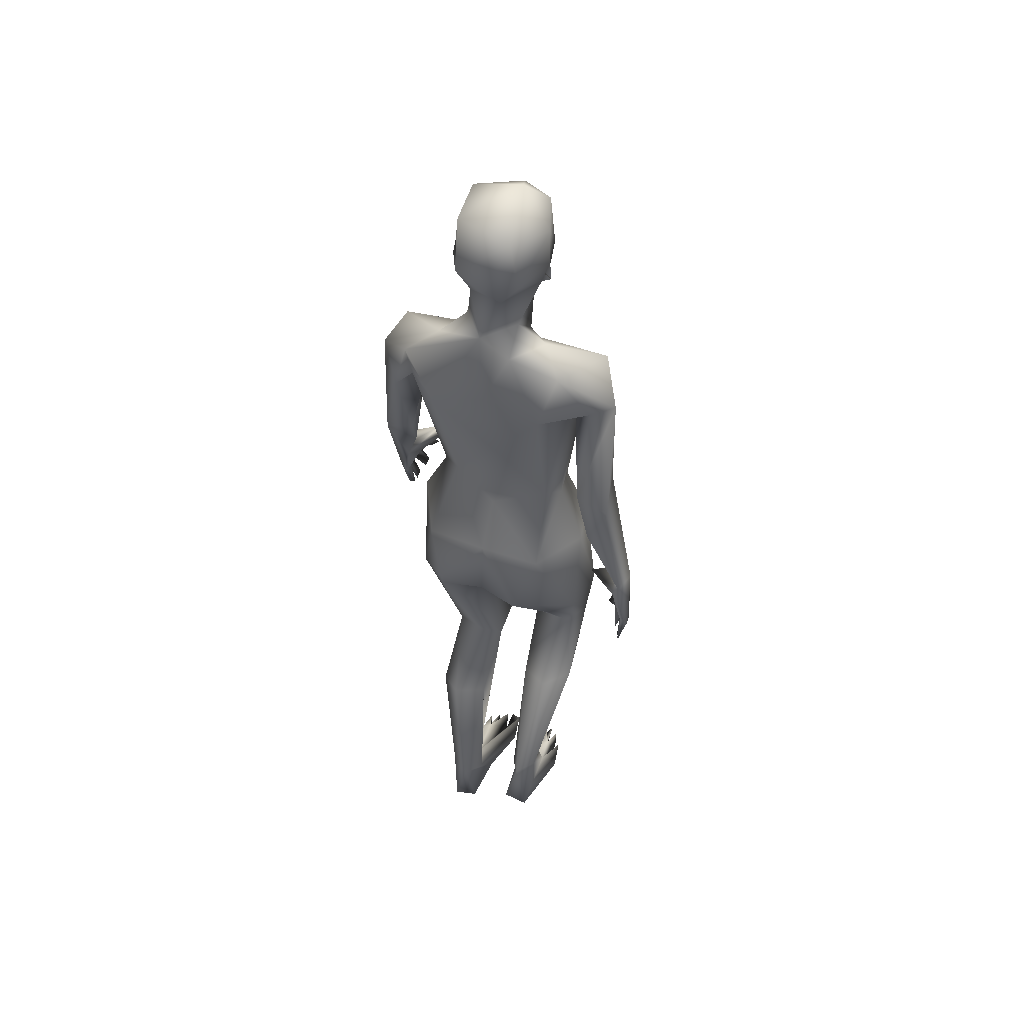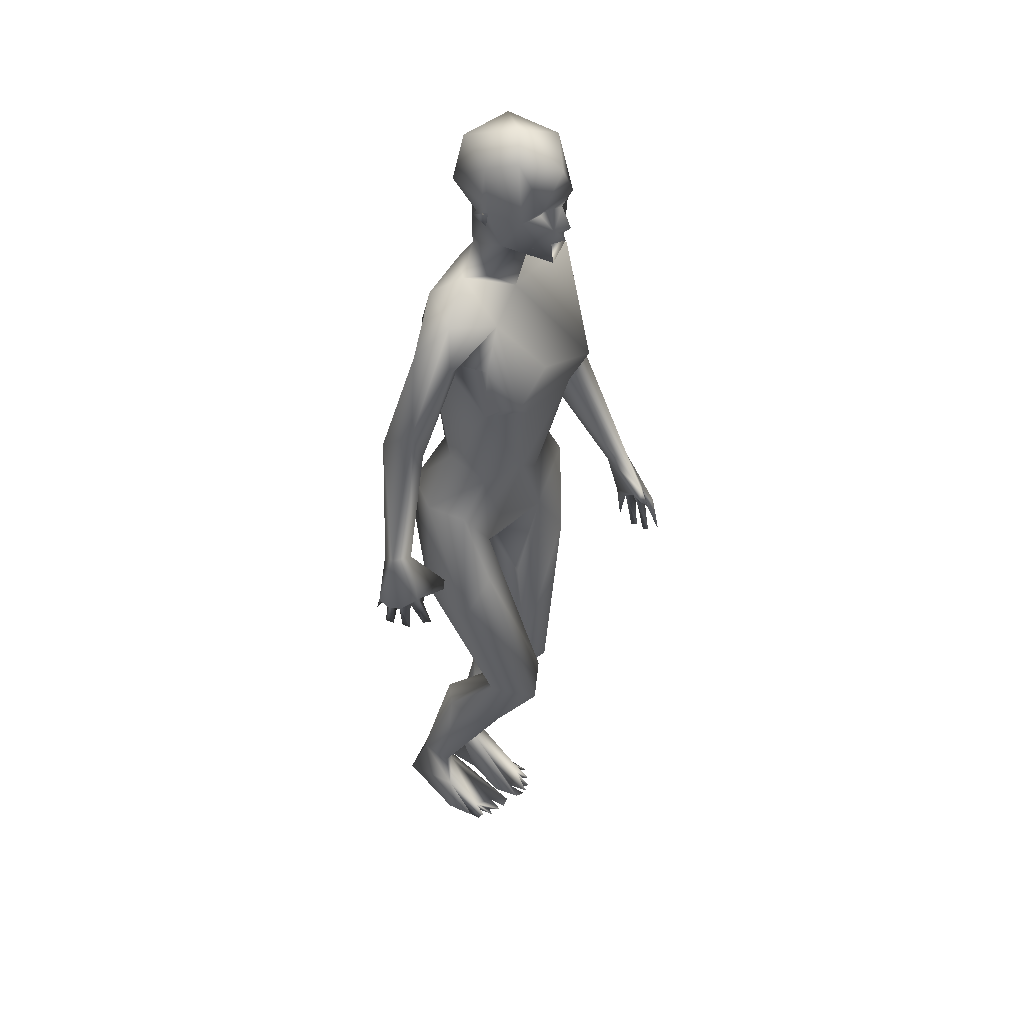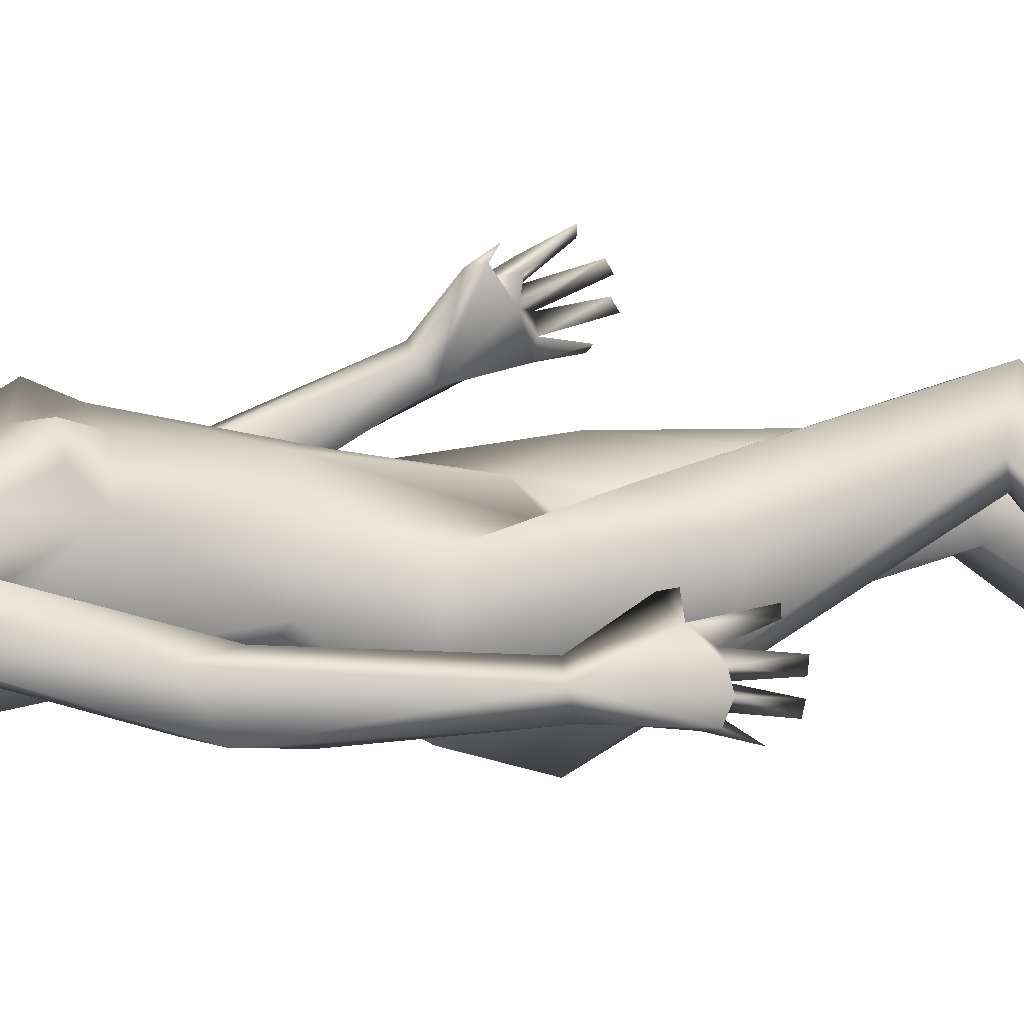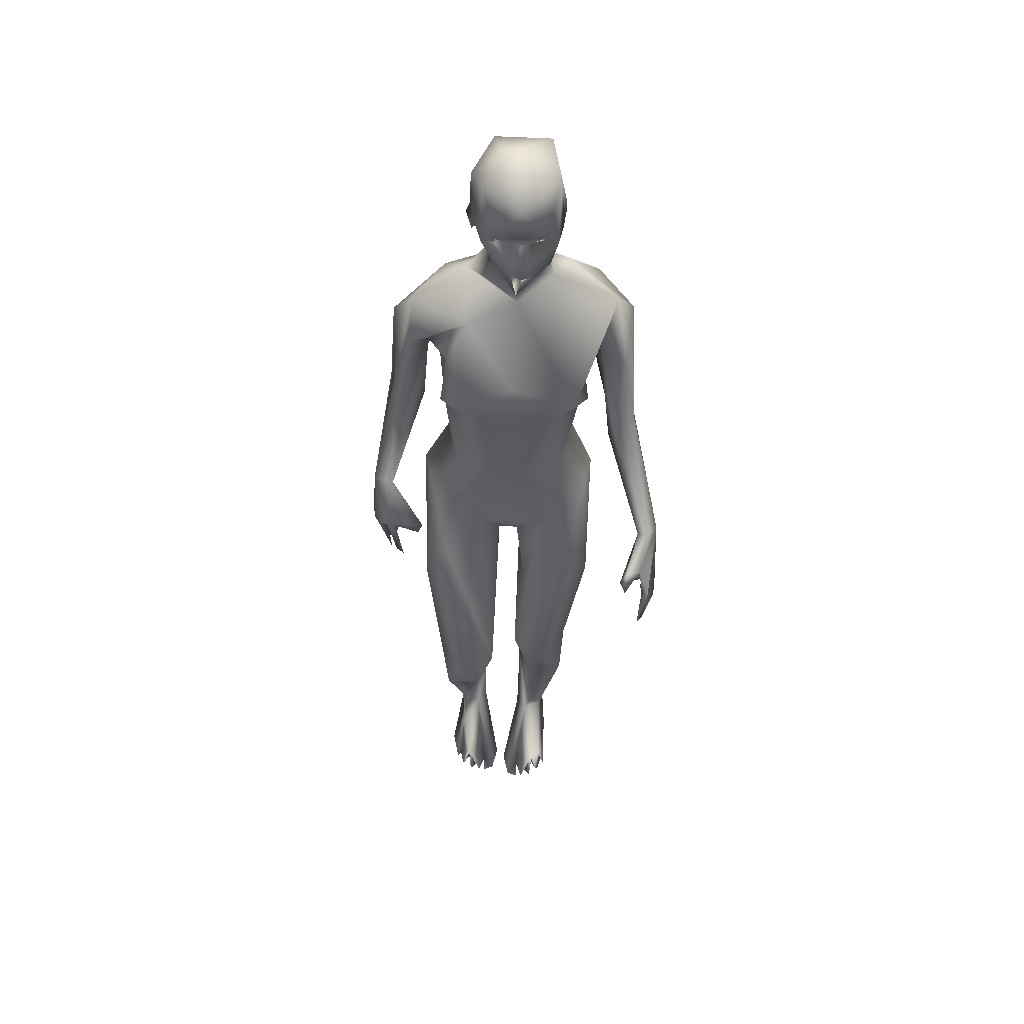
<metadata>
{"format":"obj","ext":"obj","renderer":"f3d","projection":"perspective","resolution":1024,"background":"white","views":[{"elev":53.4,"azim":-162.6,"up":"+Y"},{"elev":40.8,"azim":-57.0,"up":"+Y"},{"elev":6.3,"azim":-103.6,"up":"+Z"},{"elev":45.5,"azim":-4.5,"up":"+Y"}]}
</metadata>
<code>
o 1-base
v 0.2855 1.334 -1.71
v 0.3265 1.343 -1.69
v 0.3411 1.346 -1.677
v 0.3261 1.31 -1.681
v 0.3406 1.315 -1.662
v 0.3405 1.404 -1.676
v 0.2907 1.424 -1.719
v 0.34 1.304 -1.674
v 0.3107 1.309 -1.696
v 0.3376 1.281 -1.678
v 0.3261 1.287 -1.685
v 0.3124 1.279 -1.708
v 0.342 1.33 -1.708
v 0.3363 1.264 -1.771
v 0.3181 1.318 -1.768
v 0.3457 1.254 -1.737
v 0.3004 1.216 -1.773
v 0.3416 1.183 -1.756
v 0.3081 1.259 -1.811
v 0.3289 1.311 -1.826
v 0.3146 1.427 -1.828
v 0.3004 1.36 -1.838
v 0.3469 1.35 -1.85
v 0.2768 1.409 -1.767
v 0.3017 1.273 -1.756
v 0.3041 1.345 -1.691
v 0.305 1.354 -1.686
v 0.3202 1.331 -1.701
v 0.3318 1.349 -1.702
v 0.2982 1.346 -1.702
v 0.3162 1.364 -1.709
v 0.3107 1.347 -1.719
v 0.1852 1.19 -1.771
v 0.2323 1.095 -1.736
v 0.2642 1.159 -1.74
v 0.1789 1.11 -1.767
v 0.1536 0.9861 -1.824
v 0.2078 1.11 -1.771
v 0.2229 1.111 -1.801
v 0.3121 1.216 -1.843
v 0.2398 1.195 -1.843
v 0.2601 1.126 -1.873
v 0.3345 1.019 -1.853
v 0.2248 1.112 -1.84
v 0.1579 1.136 -1.816
v 0.1923 1.122 -1.83
v 0.1699 0.9407 -1.816
v 0.1993 0.9388 -1.843
v 0.2384 1.045 -1.682
v 0.3289 1.063 -1.694
v 0.2779 1.008 -1.694
v 0.2206 1.041 -1.708
v 0.2284 1.013 -1.739
v 0.1386 0.6138 -1.806
v 0.1255 0.6584 -1.82
v 0.1404 0.6574 -1.805
v 0.1498 0.6105 -1.798
v 0.1323 0.6698 -1.834
v 0.1277 0.6004 -1.841
v 0.1305 0.5981 -1.827
v 0.1039 0.6533 -1.847
v 0.1192 0.6564 -1.841
v 0.1149 0.6079 -1.865
v 0.1202 0.6034 -1.853
v 0.1137 0.6719 -1.87
v 0.1139 0.6654 -1.858
v 0.1031 0.6617 -1.867
v 0.1138 0.6304 -1.881
v 0.1845 0.6809 -1.793
v 0.1765 0.668 -1.79
v 0.1574 0.6965 -1.813
v 0.1241 0.6791 -1.805
v 0.1312 0.7332 -1.865
v 0.1101 0.6565 -1.83
v 0.1476 0.955 -1.875
v 0.195 0.9785 -1.874
v 0.1742 0.8952 -1.881
v 0.122 0.747 -1.864
v 0.1092 0.7576 -1.839
v 0.1379 0.7526 -1.824
v 0.269 1.22 -1.802
v 0.2364 0.8986 -1.811
v 0.2566 0.9141 -1.835
v 0.2901 0.8885 -1.71
v 0.3374 0.8793 -1.848
v 0.2437 0.8695 -1.75
v 0.2513 0.8066 -1.895
v 0.3414 0.8087 -1.892
v 0.2821 0.716 -1.924
v 0.3442 0.6973 -1.892
v 0.2411 0.6076 -1.849
v 0.197 0.8124 -1.829
v 0.2047 0.8095 -1.765
v 0.2216 0.6856 -1.729
v 0.2002 0.6326 -1.839
v 0.188 0.6133 -1.756
v 0.2703 0.7224 -1.762
v 0.3138 0.6638 -1.799
v 0.3204 0.6667 -1.839
v 0.2847 0.5727 -1.827
v 0.293 0.4589 -1.677
v 0.2939 0.4268 -1.733
v 0.2533 0.4208 -1.659
v 0.2356 0.4311 -1.742
v 0.2086 0.4455 -1.717
v 0.2507 0.3512 -1.837
v 0.267 0.3497 -1.713
v 0.2105 0.3574 -1.805
v 0.2538 0.1388 -1.852
v 0.2177 0.333 -1.736
v 0.2915 0.3408 -1.811
v 0.2754 0.1202 -1.857
v 0.2946 0.06389 -1.859
v 0.2816 0.04669 -1.772
v 0.3073 0.04642 -1.787
v 0.2783 0.05193 -1.741
v 0.3339 1.251 -1.686
v 0.2855 1.317 -1.774
v 0.2748 1.355 -1.771
v 0.2761 1.316 -1.765
v 0.2692 1.334 -1.783
v 0.2773 1.339 -1.762
v 0.2824 1.333 -1.774
v 0.2946 0.05334 -1.744
v 0.2687 0.05006 -1.743
v 0.2655 0.03871 -1.764
v 0.2535 0.04584 -1.75
v 0.253 0.0533 -1.786
v 0.2426 0.04924 -1.763
v 0.2397 0.03428 -1.772
v 0.2472 0.08493 -1.84
v 0.226 0.04844 -1.827
v 0.2925 0.1161 -1.88
v 0.2543 0.06856 -1.935
v 0.2929 0.06739 -1.927
v 0.2777 0.1397 -1.912
v 0.2482 0.1585 -1.895
v 0.2528 0.04029 -1.783
v 0.2311 0.0459 -1.782
v 0.2376 0.03853 -1.793
v 0.3806 1.345 -1.69
v 0.3961 1.331 -1.701
v 0.3516 1.31 -1.678
v 0.3405 1.292 -1.67
v 0.3616 1.285 -1.686
v 0.3701 1.276 -1.708
v 0.3721 1.308 -1.694
v 0.3696 1.317 -1.767
v 0.3438 1.312 -1.768
v 0.3883 1.273 -1.73
v 0.3863 1.278 -1.763
v 0.3882 1.245 -1.796
v 0.3789 1.308 -1.81
v 0.3591 1.236 -1.833
v 0.3962 1.434 -1.805
v 0.4016 1.422 -1.723
v 0.3905 1.368 -1.838
v 0.324 1.457 -1.74
v 0.356 1.342 -1.689
v 0.3759 1.354 -1.681
v 0.3804 1.358 -1.703
v 0.3569 1.359 -1.708
v 0.3794 1.343 -1.716
v 0.3634 1.33 -1.7
v 0.4958 1.175 -1.761
v 0.4404 1.092 -1.727
v 0.5094 1.058 -1.746
v 0.4682 1.108 -1.758
v 0.4556 1.101 -1.787
v 0.4943 0.9346 -1.731
v 0.4741 1.176 -1.835
v 0.4259 1.214 -1.817
v 0.4221 1.042 -1.671
v 0.349 1.131 -1.857
v 0.4224 1.12 -1.87
v 0.4654 1.124 -1.832
v 0.5014 1.067 -1.812
v 0.523 1.135 -1.792
v 0.4864 0.951 -1.797
v 0.5258 0.9528 -1.738
v 0.446 1.035 -1.699
v 0.4375 1.007 -1.729
v 0.5444 0.6839 -1.605
v 0.5358 0.6786 -1.615
v 0.548 0.6789 -1.625
v 0.5349 0.642 -1.592
v 0.536 0.6214 -1.607
v 0.5388 0.6142 -1.618
v 0.558 0.659 -1.628
v 0.5386 0.682 -1.641
v 0.5536 0.668 -1.644
v 0.5628 0.6581 -1.651
v 0.544 0.6154 -1.634
v 0.5488 0.6657 -1.661
v 0.5457 0.6081 -1.645
v 0.5413 0.6279 -1.666
v 0.5492 0.6316 -1.673
v 0.5091 0.7274 -1.61
v 0.4978 0.7131 -1.607
v 0.5041 0.7028 -1.593
v 0.525 0.6442 -1.582
v 0.5314 0.718 -1.622
v 0.565 0.7572 -1.683
v 0.5323 0.9254 -1.788
v 0.491 0.8897 -1.773
v 0.5459 0.76 -1.662
v 0.5329 0.7554 -1.675
v 0.5623 0.6711 -1.67
v 0.5378 0.74 -1.694
v 0.5496 0.6694 -1.679
v 0.3983 1.209 -1.786
v 0.402 0.9162 -1.827
v 0.428 0.9065 -1.805
v 0.334 0.8558 -1.715
v 0.3877 1.006 -1.686
v 0.409 0.8674 -1.734
v 0.433 0.797 -1.875
v 0.4079 0.7264 -1.91
v 0.4673 0.8136 -1.795
v 0.4227 0.6668 -1.715
v 0.4669 0.6356 -1.825
v 0.4598 0.5989 -1.751
v 0.3892 0.7262 -1.74
v 0.446 0.8086 -1.735
v 0.3444 0.6659 -1.791
v 0.3543 0.6621 -1.837
v 0.3808 0.5799 -1.845
v 0.3532 0.5891 -1.759
v 0.4291 0.6154 -1.849
v 0.3709 0.3989 -1.713
v 0.3368 0.4387 -1.733
v 0.3753 0.4221 -1.8
v 0.4211 0.415 -1.782
v 0.4252 0.4348 -1.75
v 0.3643 0.3319 -1.762
v 0.4034 0.314 -1.877
v 0.4237 0.2969 -1.785
v 0.4339 0.3032 -1.848
v 0.3822 0.1216 -1.855
v 0.3574 0.3095 -1.856
v 0.3676 0.08531 -1.861
v 0.3453 0.03124 -1.854
v 0.4035 0.1133 -1.9
v 0.342 0.03087 -1.766
v 0.3197 0.03177 -1.785
v 0.3391 0.03173 -1.736
v 0.3489 0.02966 -1.736
v 0.4136 1.354 -1.767
v 0.4091 1.315 -1.76
v 0.4104 1.338 -1.758
v 0.4058 1.332 -1.77
v 0.4151 1.337 -1.775
v 0.3238 0.03477 -1.742
v 0.3561 0.02073 -1.757
v 0.3651 0.02551 -1.74
v 0.3829 0.01569 -1.761
v 0.3785 0.02972 -1.75
v 0.3733 0.03682 -1.774
v 0.3916 0.01945 -1.781
v 0.3871 0.03471 -1.784
v 0.3949 0.08791 -1.867
v 0.4059 0.02633 -1.866
v 0.3724 0.02355 -1.772
v 0.3588 0.01816 -1.919
v 0.3933 0.01559 -1.924
v 0.3545 0.07666 -1.885
v 0.3762 0.09211 -1.918
v 0.3444 0.4112 -1.79
v 0.3944 0.02688 -1.767
f 2 3 27
f 11 117 10
f 146 12 10
f 9 11 12
f 14 12 146
f 12 14 15
f 15 14 149
f 18 16 17
f 16 25 17
f 25 118 19
f 118 20 19
f 122 1 24
f 16 117 25
f 22 24 21
f 22 23 20
f 24 7 158
f 19 154 40
f 20 154 19
f 30 27 26
f 29 2 27
f 29 27 31
f 27 30 31
f 4 26 1
f 38 34 35
f 81 17 19
f 81 40 41
f 40 154 174
f 41 40 42
f 41 42 46
f 174 43 42
f 45 46 76
f 45 76 75
f 38 48 76
f 49 50 35
f 49 35 34
f 49 34 52
f 51 52 53
f 57 72 54
f 55 74 60
f 59 55 60
f 62 58 59
f 62 61 64
f 62 64 63
f 56 72 57
f 61 62 74
f 58 66 65
f 77 76 48
f 77 78 75
f 79 37 75
f 37 79 80
f 82 83 87 92
f 72 70 69
f 71 70 72
f 79 74 72
f 73 67 78
f 144 117 11
f 1 27 7
f 36 47 38
f 75 76 77
f 56 71 72
f 73 78 80
f 61 74 79
f 58 65 73
f 72 80 79
f 71 73 69
f 39 53 34
f 44 53 39
f 42 43 83
f 44 82 53
f 44 83 82
f 52 34 53
f 51 84 215
f 214 215 84
f 90 99 91 89
f 85 87 83
f 88 90 89
f 95 91 104 105
f 87 95 92
f 92 96 93
f 87 89 95
f 93 97 86
f 84 97 223
f 94 97 93
f 97 225 223
f 95 89 91
f 94 101 97
f 98 97 101
f 101 102 99
f 105 96 95
f 207 170 205 209
f 100 102 104
f 104 108 105
f 102 111 106
f 102 107 109
f 108 110 105
f 112 102 109
f 111 136 106
f 108 109 110
f 107 110 109
f 4 3 2
f 6 7 27
f 80 78 77 48
f 122 25 1
f 118 22 20
f 32 30 28
f 2 26 4
f 2 30 26
f 144 8 4
f 13 9 15
f 123 120 122
f 6 158 7
f 120 121 118
f 122 119 121
f 119 118 121
f 122 120 118
f 123 122 121
f 119 122 24
f 155 21 158
f 139 132 140
f 140 134 113
f 134 140 132
f 128 112 131
f 112 128 114
f 133 111 112
f 137 131 109
f 131 134 132
f 138 129 130
f 138 128 129
f 131 137 134
f 138 113 115
f 138 140 113
f 114 125 126
f 125 128 126
f 103 107 101
f 114 116 124
f 139 131 132
f 133 136 111
f 102 112 111
f 96 103 94
f 104 91 100
f 144 11 145
f 146 10 145
f 147 11 13
f 148 14 146
f 148 13 149
f 152 154 153
f 152 172 154
f 153 252 151
f 141 142 160
f 150 117 16
f 18 211 16
f 252 150 151
f 163 164 141
f 161 162 163
f 173 166 165
f 165 18 173
f 50 173 18
f 211 18 165
f 175 154 171
f 154 175 174
f 165 178 172
f 176 177 169
f 177 176 171
f 177 179 169
f 180 178 167
f 204 178 180
f 204 179 177
f 181 166 173
f 173 50 215
f 186 183 201
f 183 184 201
f 183 186 185
f 186 201 184
f 190 191 187
f 193 192 191
f 195 194 192
f 195 193 194
f 187 189 185
f 194 196 208
f 186 184 185
f 210 208 197
f 190 184 202
f 203 185 189
f 203 183 185
f 170 168 205
f 180 167 170
f 206 203 180
f 180 170 206
f 90 218 229 226
f 208 204 203
f 208 192 194
f 190 199 209
f 198 202 206
f 191 190 194
f 146 147 148
f 167 165 168
f 16 151 150
f 205 179 204
f 210 209 208
f 206 207 198
f 190 209 210
f 209 205 204
f 203 206 202
f 166 182 169
f 169 182 176
f 175 176 212
f 213 182 216
f 182 166 181
f 215 216 182
f 216 214 223
f 214 216 215
f 223 214 84
f 92 93 86
f 85 212 88
f 88 89 87
f 224 222 219
f 221 219 222
f 216 223 224
f 224 223 220
f 212 213 217
f 231 223 228
f 226 268 231
f 229 221 233
f 233 236 232
f 239 235 268
f 237 238 233
f 239 237 235
f 109 108 137
f 261 237 239
f 267 264 242
f 8 143 5
f 5 159 3
f 145 117 150
f 142 150 249
f 145 150 142
f 141 159 142
f 159 141 164
f 164 162 159
f 145 143 8
f 148 147 13
f 23 21 157
f 248 157 155
f 252 248 250
f 156 250 248
f 248 252 157
f 267 236 243
f 264 267 265
f 256 260 257
f 258 244 247
f 243 236 238
f 260 269 262
f 269 259 262
f 244 258 241
f 253 241 266
f 243 265 267
f 265 243 262
f 245 266 242
f 260 262 261
f 256 257 263
f 257 258 263
f 245 242 263
f 242 259 263
f 264 265 242
f 254 247 244
f 253 266 245
f 254 258 247
f 263 259 256
f 254 263 255
f 231 235 230
f 225 228 223
f 244 263 254
f 225 99 226
f 260 259 269
f 227 229 232
f 268 227 232
f 230 220 231
f 226 231 228
f 27 3 160
f 6 27 160
f 8 5 4
f 12 11 10
f 11 9 13
f 13 15 149
f 17 25 19
f 1 26 27
f 118 25 122
f 30 32 31
f 31 32 29
f 33 37 36
f 38 39 34
f 18 35 50
f 18 81 35
f 81 19 40
f 33 81 41
f 45 33 41
f 42 40 174
f 44 39 46
f 33 45 37
f 76 46 39
f 36 37 47
f 39 38 76
f 50 49 51
f 49 52 51
f 57 54 56
f 54 72 55
f 55 56 54
f 60 74 59
f 59 58 55
f 64 61 63
f 66 62 63
f 66 63 61
f 68 65 66
f 68 67 65
f 68 66 67
f 69 70 71
f 74 62 59
f 56 58 71
f 78 67 79
f 58 56 55
f 75 37 45
f 47 37 80
f 79 75 78
f 61 67 66
f 71 58 73
f 72 69 80
f 9 12 15
f 33 35 81
f 36 35 33
f 81 18 17
f 36 38 35
f 38 47 48
f 46 42 44
f 62 66 58
f 74 55 72
f 69 73 80
f 65 67 73
f 79 67 61
f 48 47 80
f 44 42 83
f 83 43 85
f 53 82 86
f 51 53 84
f 50 51 215
f 86 84 53
f 82 92 86
f 99 100 91
f 93 96 94
f 92 95 96
f 86 97 84
f 45 41 46
f 96 105 103
f 105 110 103
f 102 101 107
f 104 102 106
f 106 108 104
f 107 103 110
f 135 136 113
f 32 28 29
f 4 5 3
f 24 1 7
f 144 4 117
f 25 117 1
f 4 1 117
f 30 2 28
f 29 28 2
f 22 21 23
f 22 119 24
f 121 120 123
f 118 119 22
f 158 21 24
f 136 135 134
f 113 136 133
f 127 128 138
f 127 126 128
f 140 130 129
f 114 128 125
f 112 124 133
f 134 137 136
f 131 112 109
f 225 98 99
f 133 115 113
f 134 135 113
f 116 114 115
f 115 124 116
f 133 124 115
f 140 129 128
f 140 138 130
f 138 126 127
f 97 98 225
f 138 114 126
f 112 114 124
f 128 131 140
f 114 138 115
f 140 131 139
f 100 99 102
f 94 103 101
f 101 99 98
f 3 159 160
f 147 145 11
f 147 146 145
f 14 148 149
f 151 211 152
f 153 151 152
f 142 249 156
f 157 21 155
f 158 156 155
f 23 157 153
f 153 20 23
f 151 16 211
f 153 154 20
f 160 161 141
f 161 163 141
f 159 162 160
f 162 161 160
f 168 165 166
f 168 166 169
f 171 154 172
f 172 211 165
f 172 152 211
f 178 171 172
f 175 171 176
f 204 177 178
f 178 177 171
f 165 167 178
f 168 169 179
f 181 215 182
f 173 215 181
f 187 188 189
f 188 191 189
f 187 191 188
f 190 187 185
f 193 195 192
f 196 197 208
f 196 210 197
f 194 210 196
f 198 199 200
f 194 193 191
f 194 190 210
f 189 191 203
f 183 203 202
f 190 185 184
f 205 168 179
f 180 203 204
f 200 199 202
f 200 202 198
f 203 192 208
f 143 159 5
f 160 142 156
f 170 167 168
f 208 209 204
f 198 207 209
f 191 192 203
f 202 184 183
f 206 170 207
f 190 202 199
f 209 199 198
f 43 174 175
f 43 175 212
f 213 176 182
f 212 176 213
f 85 43 212
f 213 216 219
f 217 213 219
f 212 217 88
f 87 85 88
f 90 88 218
f 226 229 227
f 221 217 219
f 224 220 222
f 218 217 221
f 224 219 216
f 218 88 217
f 226 228 225
f 218 221 229
f 231 220 223
f 222 234 221
f 233 221 234
f 229 233 232
f 222 230 234
f 234 230 237
f 268 235 231
f 240 232 236
f 235 237 230
f 234 237 233
f 236 233 238
f 268 241 239
f 267 240 236
f 261 238 237
f 106 137 108
f 106 136 137
f 156 6 160
f 163 162 164
f 145 10 117
f 142 159 143
f 143 145 142
f 145 8 144
f 249 150 252
f 249 251 250
f 158 6 156
f 157 252 153
f 252 251 249
f 250 251 252
f 156 249 250
f 155 156 248
f 242 266 267
f 255 263 258
f 255 258 254
f 260 256 259
f 243 261 262
f 262 259 242
f 241 258 260
f 240 266 241
f 261 239 241
f 261 241 260
f 242 265 262
f 246 245 244
f 245 246 253
f 260 258 257
f 246 244 253
f 241 253 244
f 244 245 263
f 267 266 240
f 238 261 243
f 241 268 240
f 232 240 268
f 230 222 220
f 226 99 90
f 227 268 226

</code>
